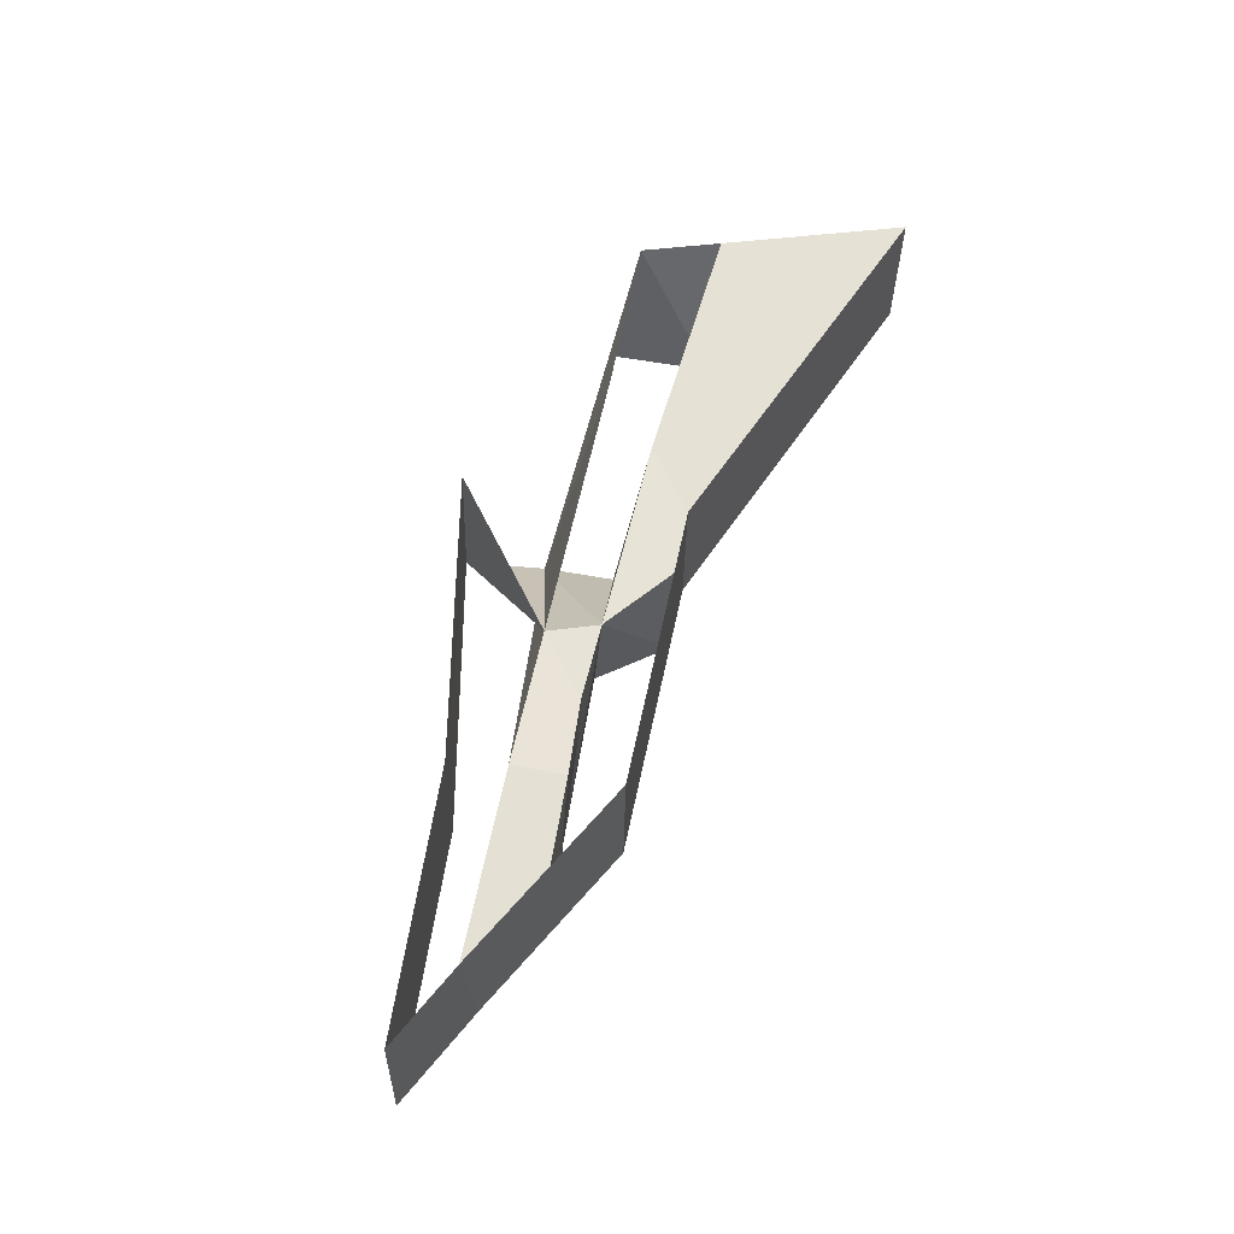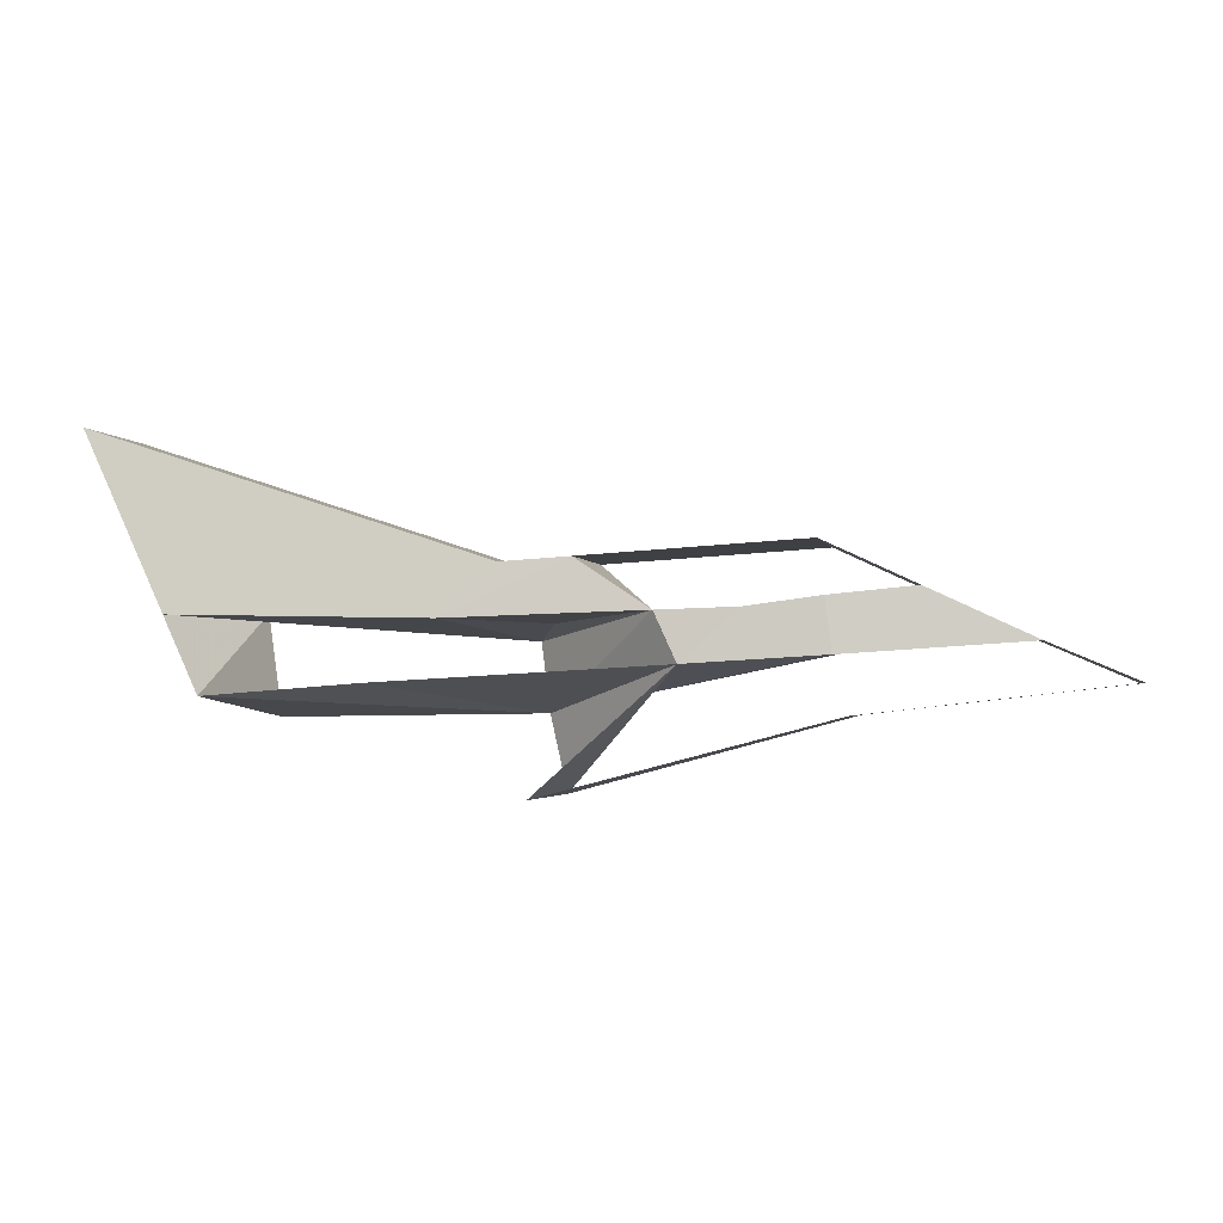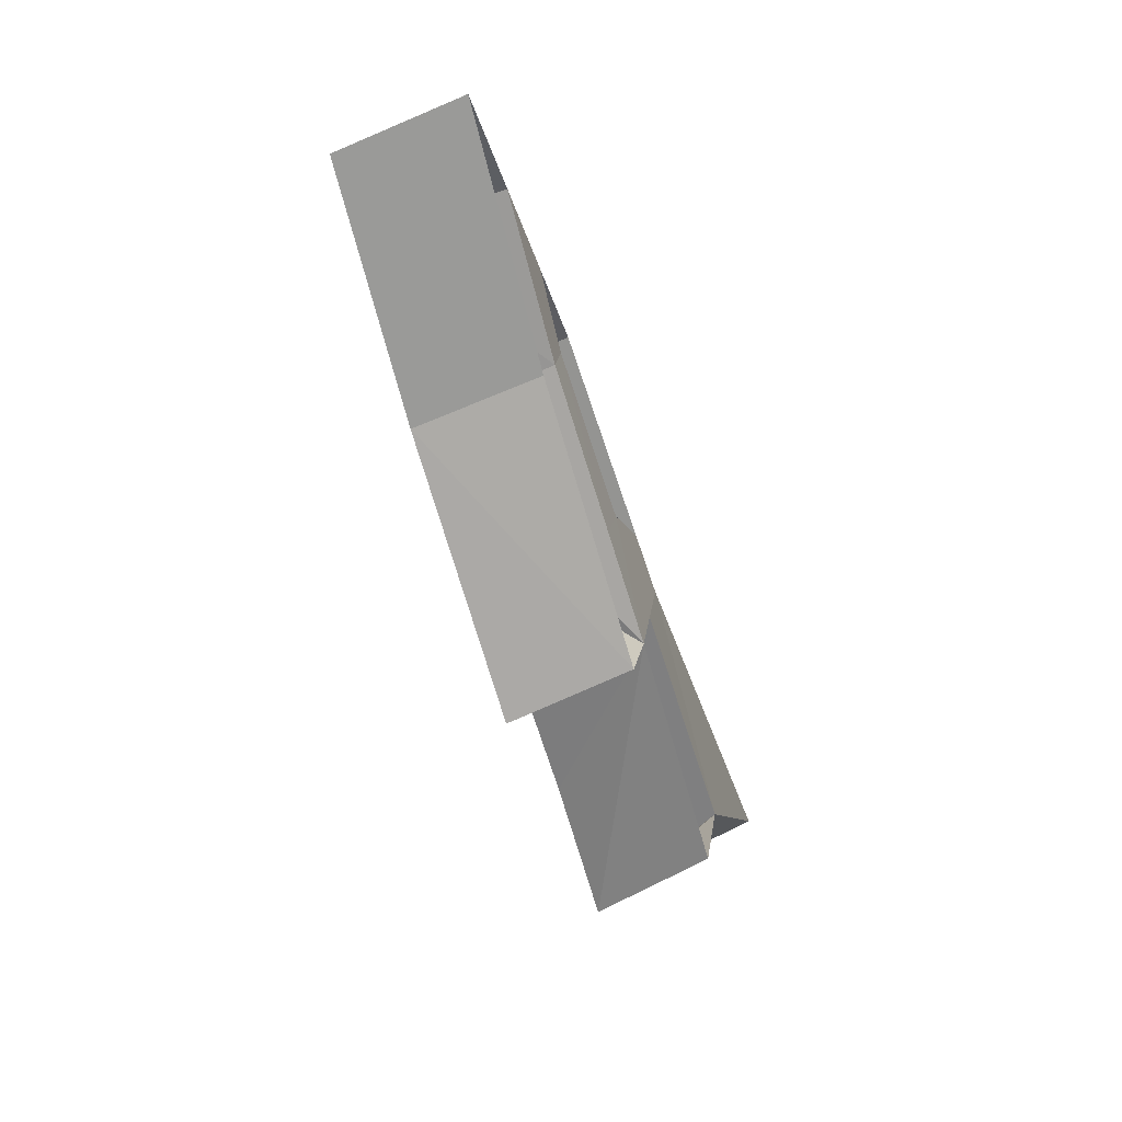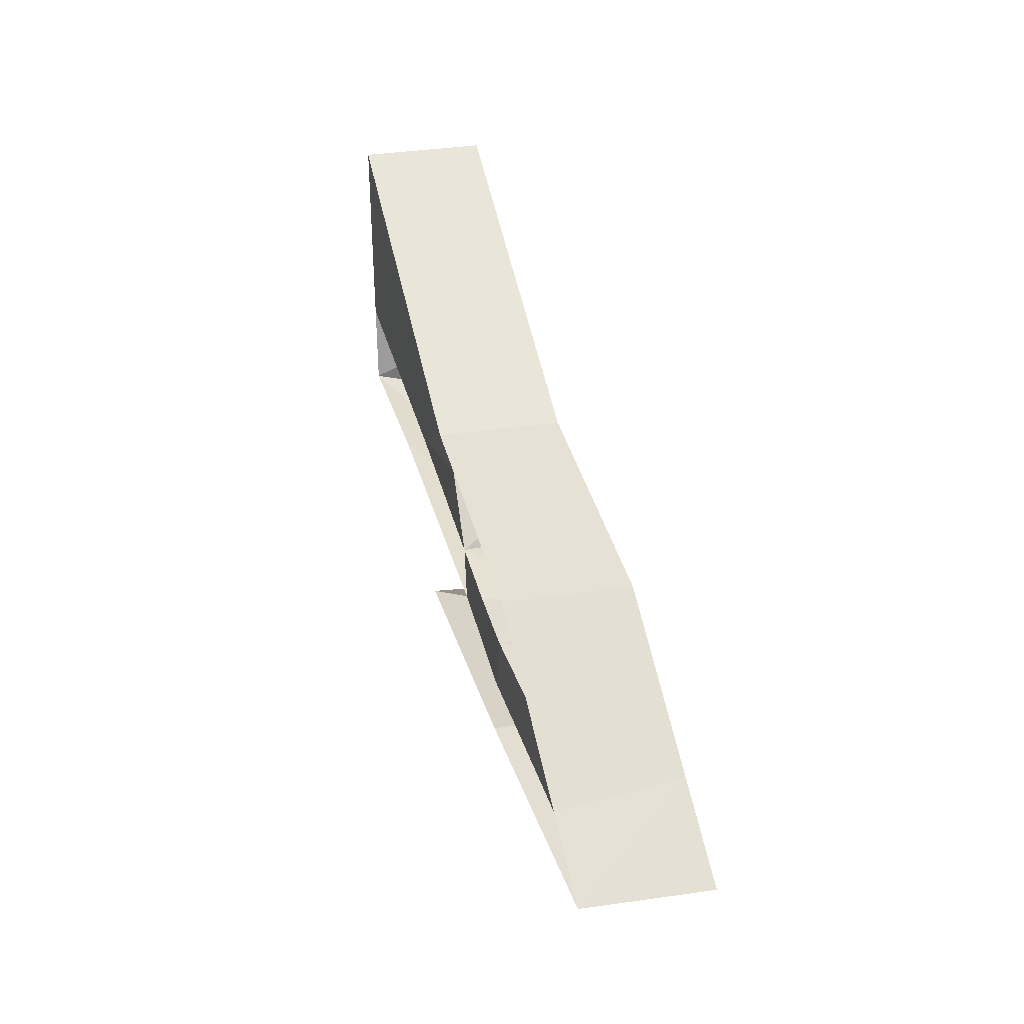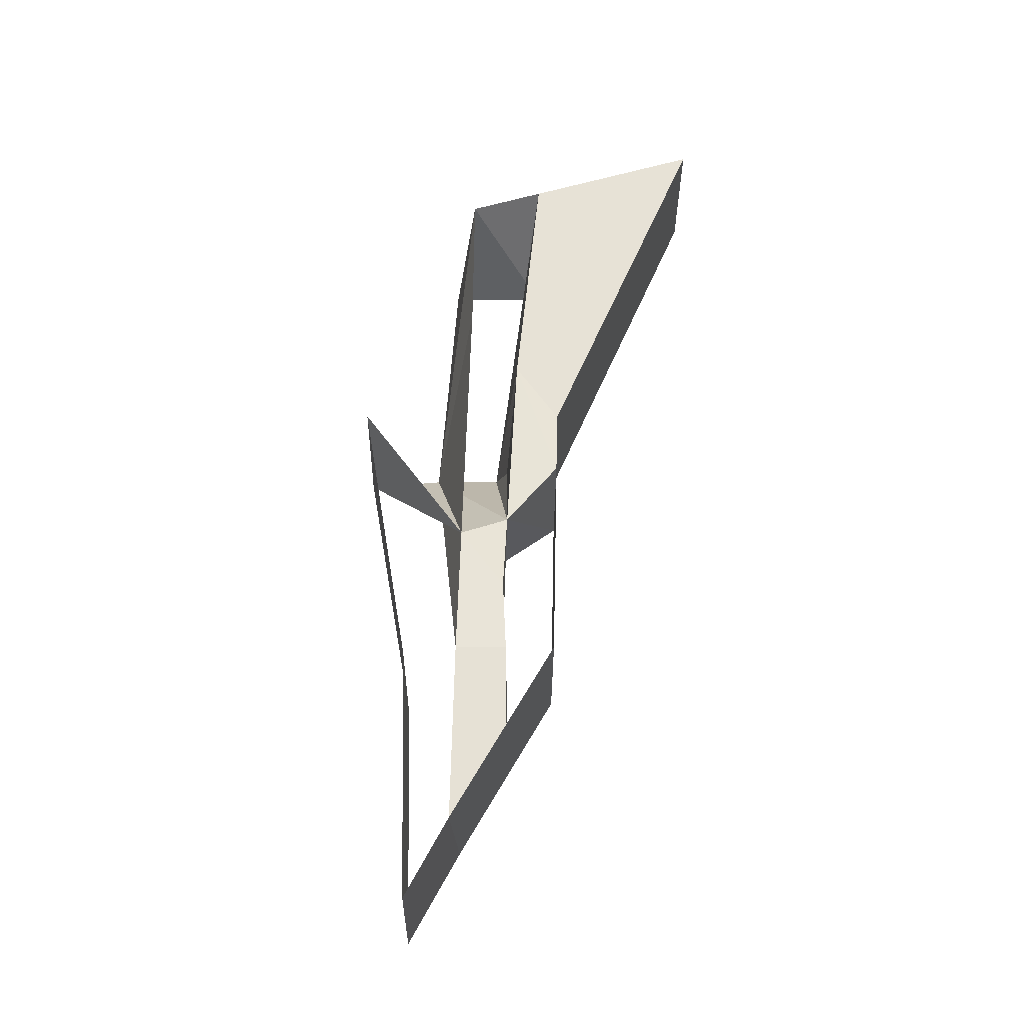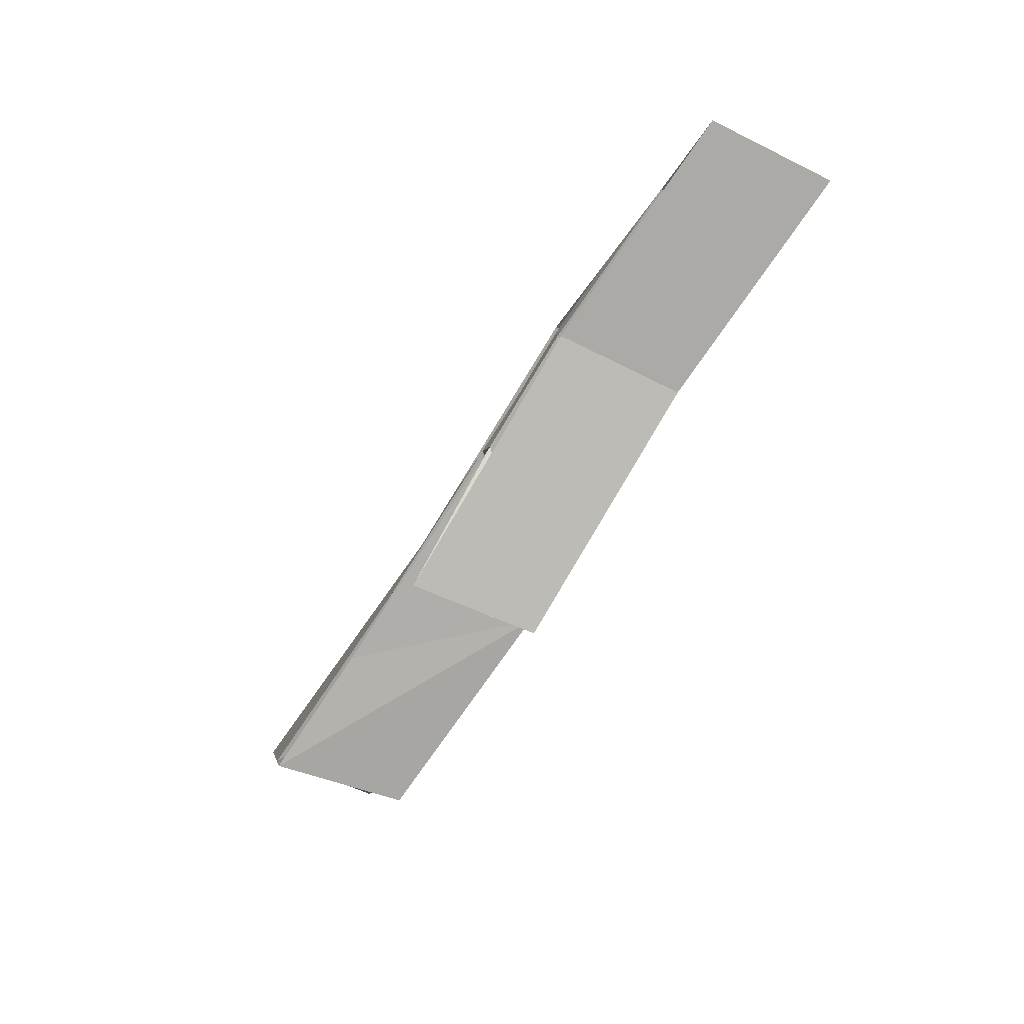
<metadata>
{"format":"obj","ext":"obj","renderer":"f3d","projection":"perspective","resolution":1024,"background":"white","views":[{"elev":59.7,"azim":-74.2,"up":"+Y"},{"elev":-2.2,"azim":-171.1,"up":"+Z"},{"elev":-63.6,"azim":-69.6,"up":"+Z"},{"elev":43.0,"azim":-102.2,"up":"+Z"},{"elev":59.7,"azim":-84.8,"up":"+Y"},{"elev":-69.9,"azim":-119.2,"up":"+Z"}]}
</metadata>
<code>
g juqing_fu1
v -73.61 -16.95 43.47
v -71.62 23.28 43.47
v -99.11 22.05 30.67
v -99.84 -18.13 31.26
v -73.61 -16.95 43.47
v -73.61 -16.95 43.47
v -7.076 -14.66 39.02
v -5.614 25.55 39.05
v -99.84 -18.13 31.26
v -99.11 22.05 30.67
v -73.61 24.64 28.09
v -73.61 24.64 28.09
v -75.81 -15.45 26.45
v -99.84 -18.13 31.26
v -73.61 24.64 28.09
v -51.41 25.43 25.11
v -75.81 -15.45 26.45
v -75.81 -15.45 26.45
v -51.41 25.43 25.11
v -27.73 26.48 24.3
v -27.73 26.48 24.3
v -23.8 -13.52 20.6
v -75.81 -15.45 26.45
v -23.8 -13.52 20.6
v -27.73 26.48 24.3
v -5.614 25.55 39.05
v -5.614 25.55 39.05
v -7.076 -14.66 39.02
v -23.8 -13.52 20.6
f 1 2 3
f 3 4 5
f 2 6 7
f 7 8 2
f 9 10 11
f 12 13 14
f 15 16 17
f 18 19 20
f 21 22 23
f 24 25 26
f 27 28 29
g juqing_fu4
v -99.84 -18.13 31.26
v -99.11 22.05 30.67
v -131 20.62 15.85
v -128.5 -19.41 17.94
v -128.5 -19.41 17.94
v -131 20.62 15.85
v -75.67 26.04 12.17
v -75.67 26.04 12.17
v -77.49 -14.3 13.43
v -128.5 -19.41 17.94
v -34.45 27.24 9.702
v 6.921 -10.59 -3.82
v -27.42 -12.1 3.198
v -99.11 22.05 30.67
v -99.84 -18.13 31.26
v -75.81 -15.45 26.45
v -75.81 -15.45 26.45
v -73.61 24.64 28.09
v -73.61 24.64 28.09
v -75.81 -15.45 26.45
v -23.8 -13.52 20.6
v -23.8 -13.52 20.6
v -51.41 25.43 25.11
v -73.61 24.64 28.09
v -51.41 25.43 25.11
v -23.8 -13.52 20.6
v 9.848 -12.28 16.82
v 9.848 -12.28 16.82
v -27.73 26.48 24.3
v -51.41 25.43 25.11
v -77.49 -14.3 13.43
v -75.67 26.04 12.17
v -34.45 27.24 9.702
v -34.45 27.24 9.702
v -27.42 -12.1 3.198
v -77.49 -14.3 13.43
v 9.848 -12.28 16.82
v 6.921 -10.59 -3.82
v 6.921 -10.59 -3.82
v -34.45 27.24 9.702
f 30 31 32
f 32 33 30
f 34 35 36
f 37 38 39
f 40 41 42
f 43 44 45
f 46 47 43
f 48 49 50
f 51 52 53
f 54 55 56
f 57 58 59
f 60 61 62
f 63 64 65
f 58 66 67
f 68 69 58
g juqing_fu4
v -99.11 22.05 30.67
v -73.61 24.64 28.09
v -75.67 26.04 12.17
v -131 20.62 15.85
v -99.11 22.05 30.67
v -34.45 27.24 9.702
v -51.41 25.43 25.11
v -77.49 -14.3 13.43
v -75.81 -15.45 26.45
v -99.84 -18.13 31.26
v -99.84 -18.13 31.26
v -128.5 -19.41 17.94
v 6.921 -10.59 -3.82
v 9.848 -12.28 16.82
v -23.8 -13.52 20.6
v -27.42 -12.1 3.198
v -27.73 26.48 24.3
f 70 71 72
f 72 73 74
f 75 72 71
f 71 76 75
f 77 78 79
f 80 81 77
f 82 83 84
f 84 85 82
f 78 77 85
f 85 84 78
f 75 76 86
g juqing_fu2
v -157.2 19.65 4.639
v -159.2 -20.59 4.639
v -128.5 -19.41 17.94
v -131 20.62 15.85
v -79.95 27.58 -4.127
v 5.661 31.51 -26.73
v 1.495 -8.615 -26.74
v -81.94 -12.65 -4.126
v -131 20.62 15.85
v -128.5 -19.41 17.94
v -77.49 -14.3 13.43
v -75.67 26.04 12.17
v 6.927 -10.59 -3.829
v -34.44 27.24 9.693
v -34.44 27.24 9.693
v 1.495 -8.615 -26.74
v 5.661 31.51 -26.73
v -79.95 27.58 -4.127
v -81.94 -12.65 -4.126
v -159.2 -20.59 4.639
v -157.2 19.65 4.639
f 87 88 89
f 89 90 87
f 91 92 93
f 93 94 91
f 95 96 97
f 97 98 95
f 98 97 99
f 99 100 98
f 101 99 102
f 102 103 101
f 104 105 106
f 106 107 104
g juqing_fub
v 96.11 35.86 1.125
v 106.8 34.19 23.53
v 89.7 -7.02 25.21
v 84.8 -4.269 -4.842
v 96.11 35.86 1.125
v -34.44 27.24 9.693
v 50.66 32.31 4.733
v 6.927 -10.59 -3.829
v 6.927 -10.59 -3.829
v 50.66 32.31 4.733
v 96.11 35.86 1.125
v 96.11 35.86 1.125
v 84.8 -4.269 -4.842
v 6.927 -10.59 -3.829
v -27.72 26.48 24.29
v 9.855 -12.28 16.81
v 89.7 -7.02 25.21
v 89.7 -7.02 25.21
v 31.56 29.08 22.28
v -27.72 26.48 24.29
v 31.56 29.08 22.28
v 89.7 -7.02 25.21
v 106.8 34.19 23.53
v 9.855 -12.28 16.81
v -27.72 26.48 24.29
v -34.44 27.24 9.693
v -34.44 27.24 9.693
v 6.927 -10.59 -3.829
v 9.855 -12.28 16.81
f 108 109 110
f 110 111 112
f 113 114 115
f 116 117 118
f 119 120 121
f 122 123 124
f 125 126 127
f 128 129 130
f 131 132 133
f 134 135 136
g juqing_fu3
v 12.81 -13.98 37.68
v -7.07 -14.66 39.01
v -23.79 -13.52 20.59
v 9.855 -12.28 16.81
v 89.7 -7.02 25.21
v 98.51 -7.664 36.35
v 129.9 -9.957 76
v 49.12 -12.73 49.56
v 51.01 27.5 49.53
v 114.5 32.99 39.63
v 106.8 34.19 23.53
v 14.8 26.25 37.68
v 51.01 27.5 49.53
v 31.56 29.08 22.28
v 14.8 26.25 37.68
v -5.607 25.55 39.04
v 14.8 26.25 37.68
v -27.72 26.48 24.29
v -5.607 25.55 39.04
v 114.6 32.97 39.85
v 51.01 27.5 49.53
v 51.01 27.5 49.53
v 131.9 30.27 76
v 114.6 32.97 39.85
f 137 138 139
f 139 140 137
f 141 137 140
f 142 143 144
f 145 146 147
f 147 148 149
f 150 151 147
f 152 153 150
f 150 154 155
f 141 142 144
f 144 137 141
f 156 146 157
f 158 159 160
g juqing_fu3
v 49.12 -12.73 49.56
v 51.01 27.5 49.53
v 14.8 26.25 37.68
v 12.81 -13.98 37.68
v 49.12 -12.73 49.56
v 12.81 -13.98 37.68
v -5.607 25.55 39.04
v -7.07 -14.66 39.01
v 12.81 -13.98 37.68
v 114.6 32.97 39.85
v 131.9 30.27 76
v 129.9 -9.957 76
v 129.9 -9.957 76
v 98.51 -7.664 36.35
v 129.9 -9.957 76
v 131.9 30.27 76
v 49.12 -12.73 49.56
v 129.9 -9.957 76
v 106.8 34.19 23.53
v 114.5 32.99 39.63
v 89.7 -7.02 25.21
v 106.8 34.19 23.53
v 98.51 -7.664 36.35
v 89.7 -7.02 25.21
v -7.07 -14.66 39.01
v -5.607 25.55 39.04
v -27.72 26.48 24.29
v -27.72 26.48 24.29
v -23.79 -13.52 20.59
v -7.07 -14.66 39.01
v -23.79 -13.52 20.59
v -27.72 26.48 24.29
v 31.56 29.08 22.28
v 31.56 29.08 22.28
v 9.855 -12.28 16.81
v -23.79 -13.52 20.59
v 9.855 -12.28 16.81
v 31.56 29.08 22.28
v 106.8 34.19 23.53
v 106.8 34.19 23.53
v 89.7 -7.02 25.21
v 9.855 -12.28 16.81
f 161 162 163
f 163 164 165
f 166 163 167
f 167 168 169
f 170 171 172
f 173 174 170
f 175 176 162
f 162 177 178
f 179 180 170
f 181 182 170
f 183 184 170
f 185 186 187
f 188 189 190
f 191 192 193
f 194 195 196
f 197 198 199
f 200 201 202

</code>
